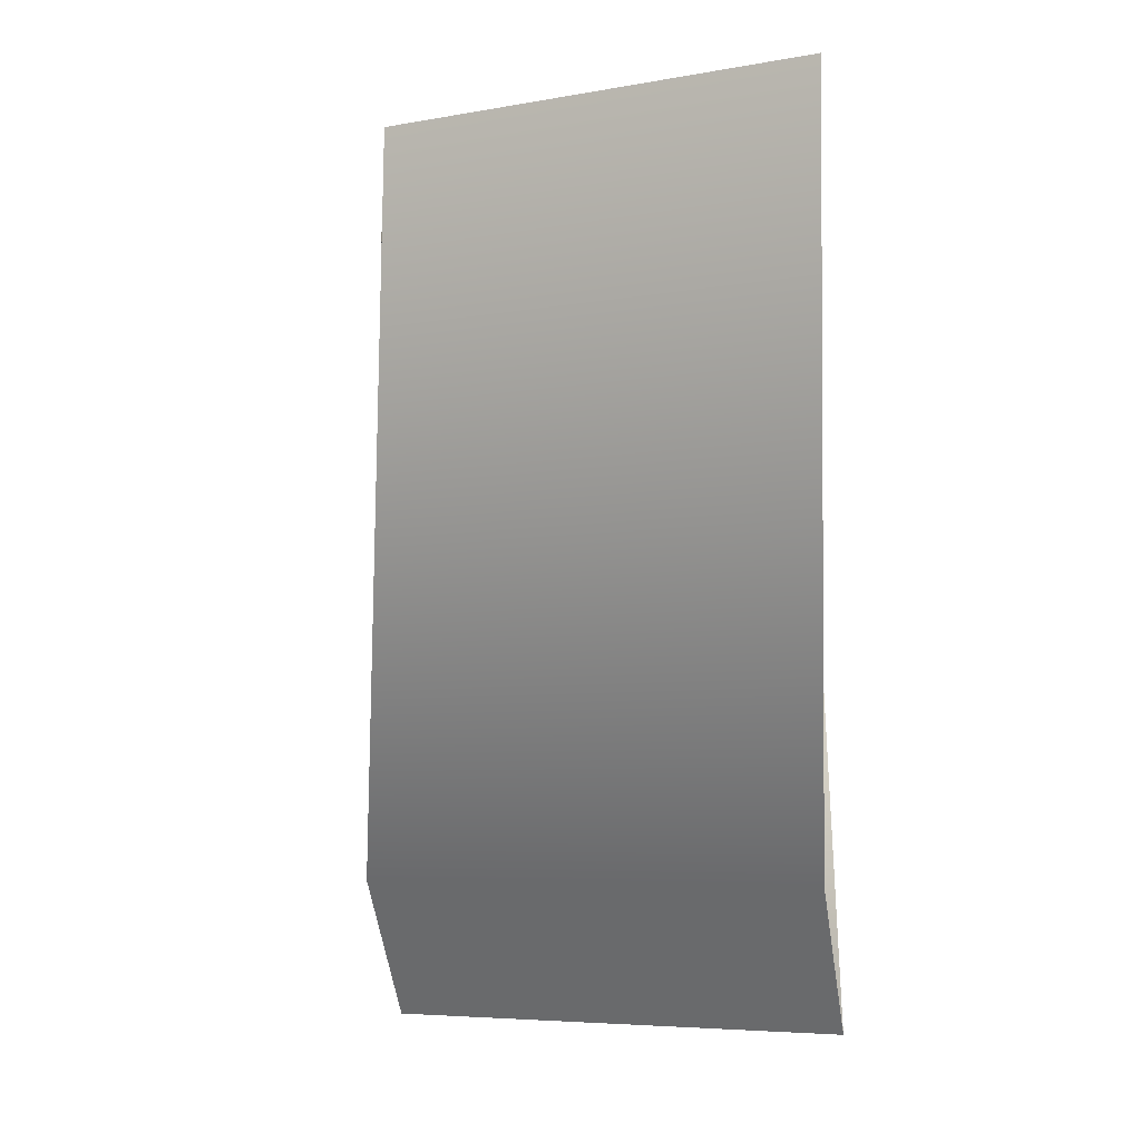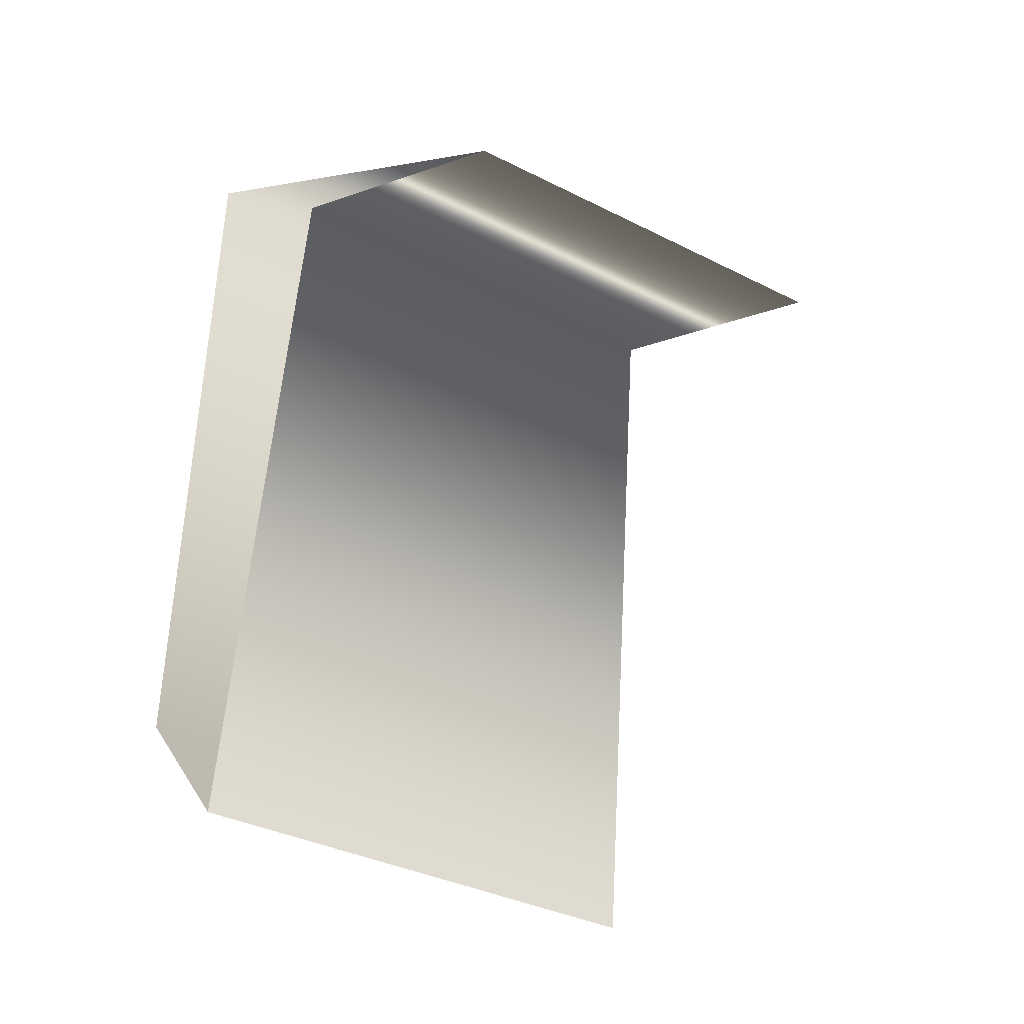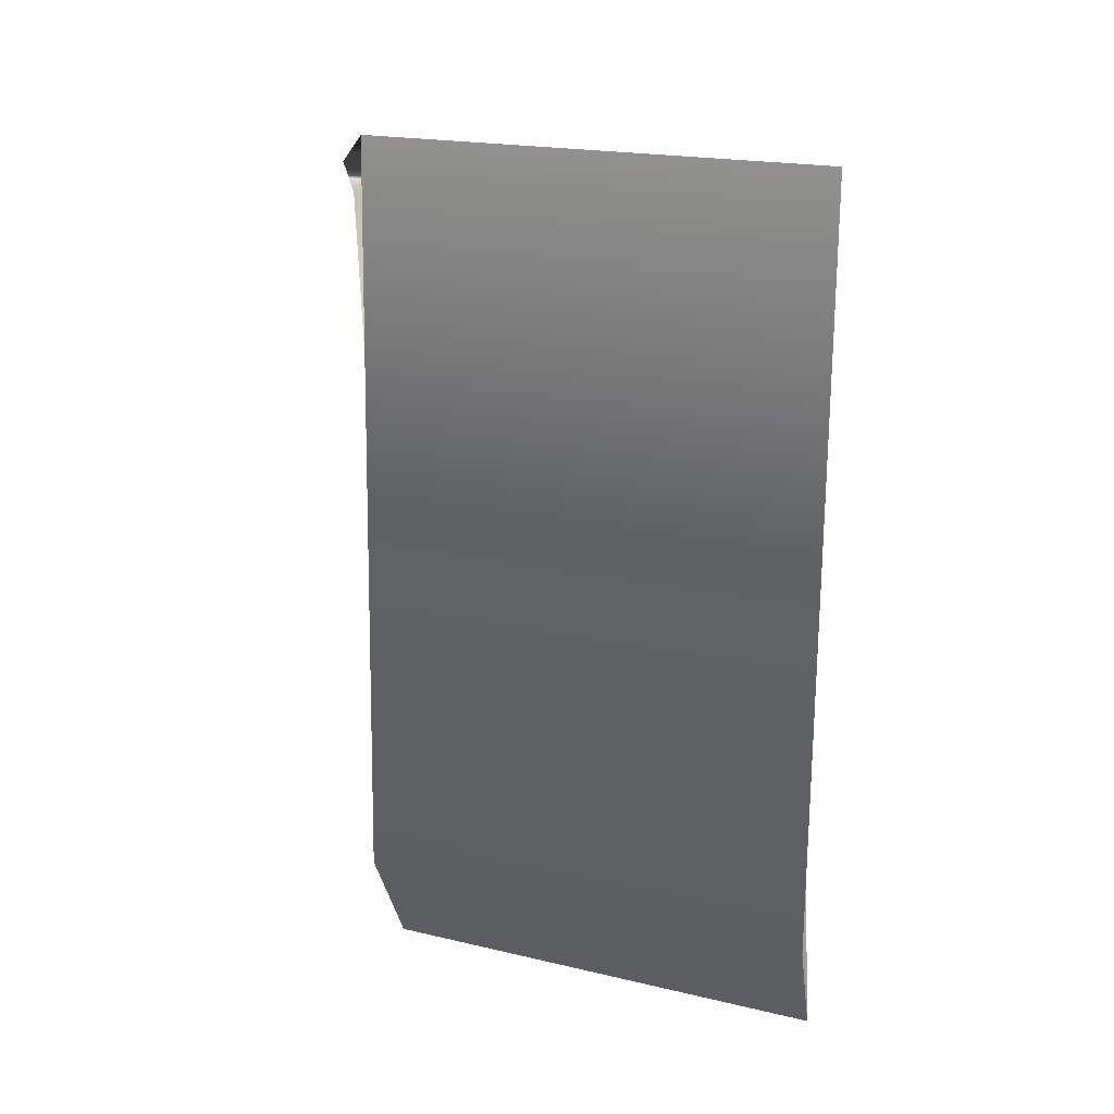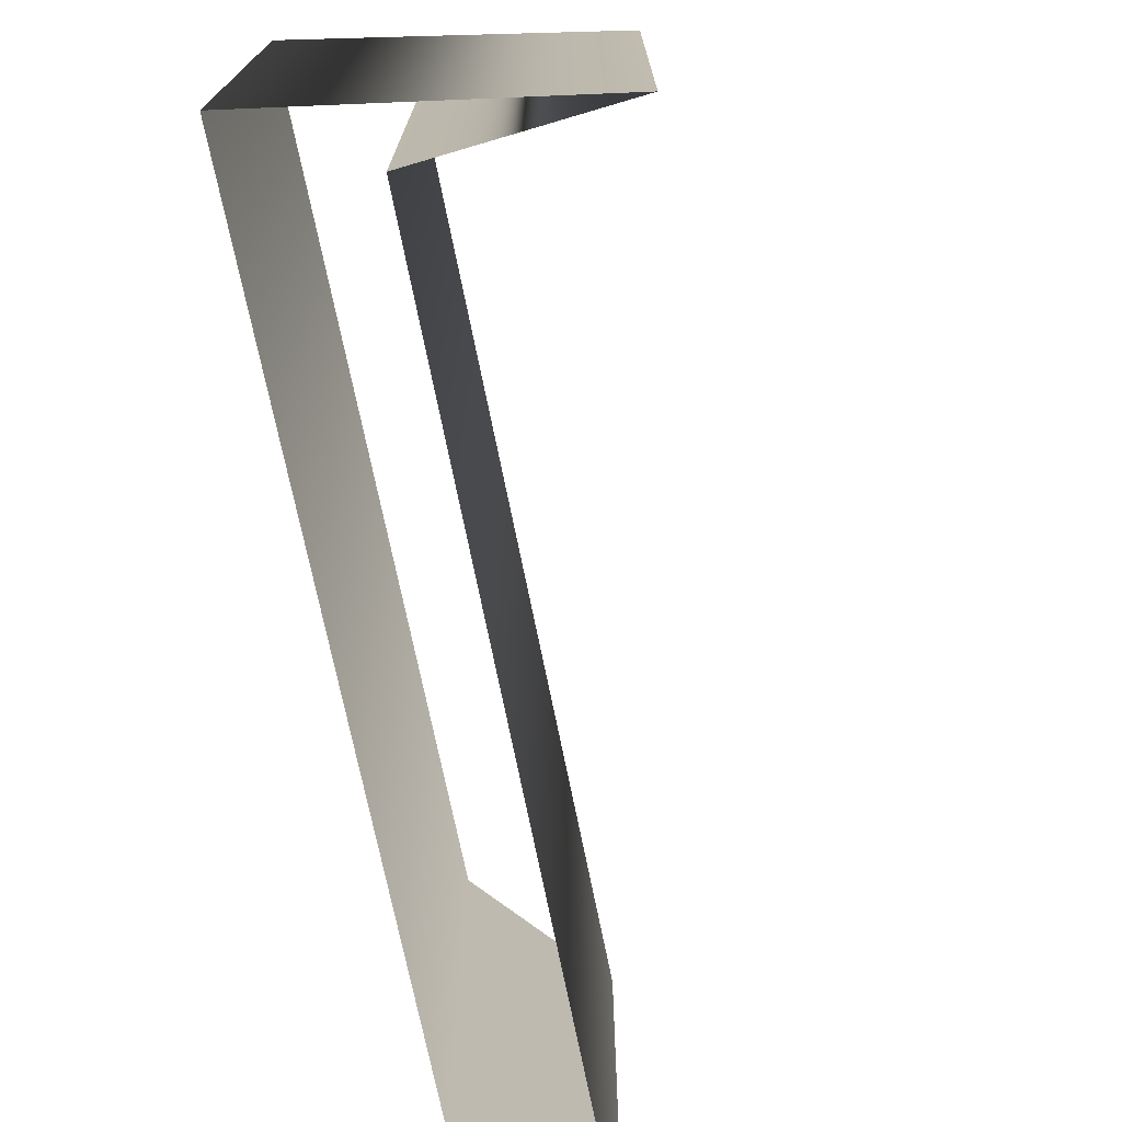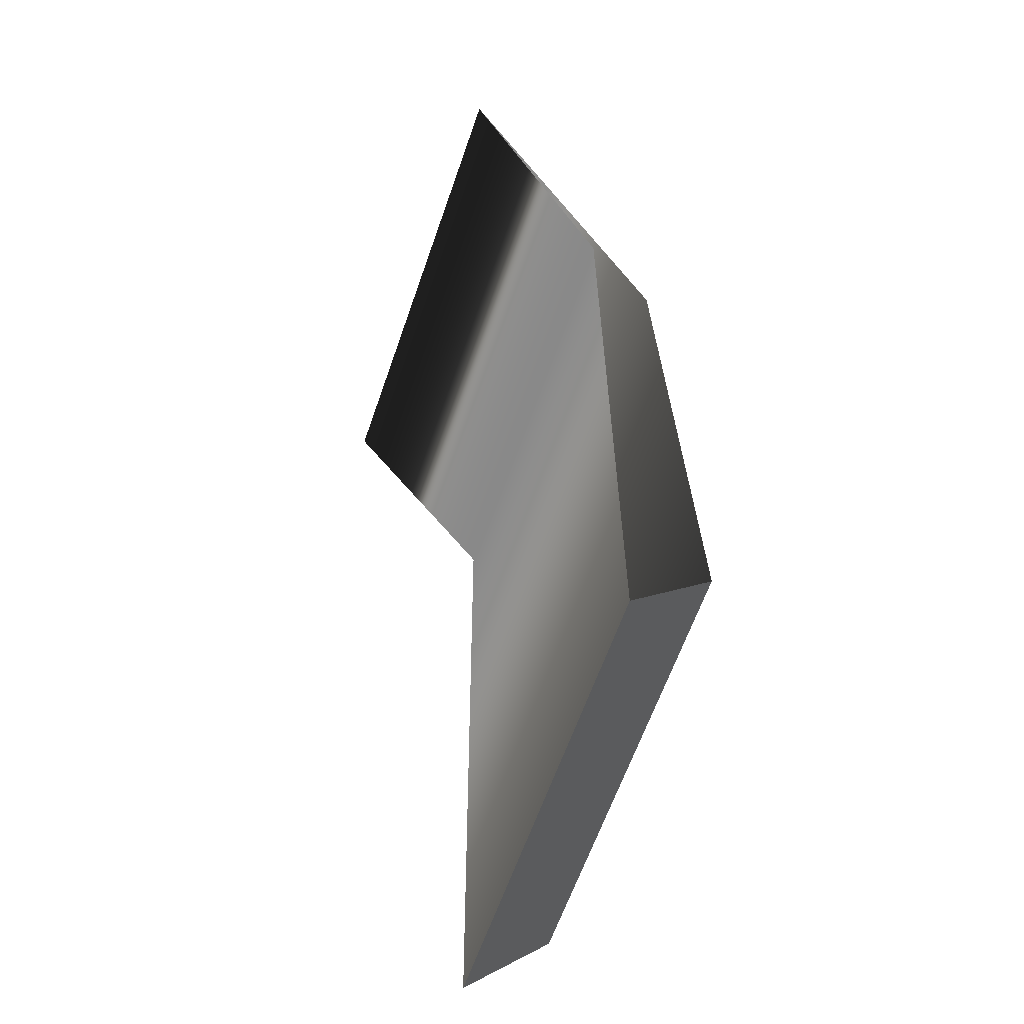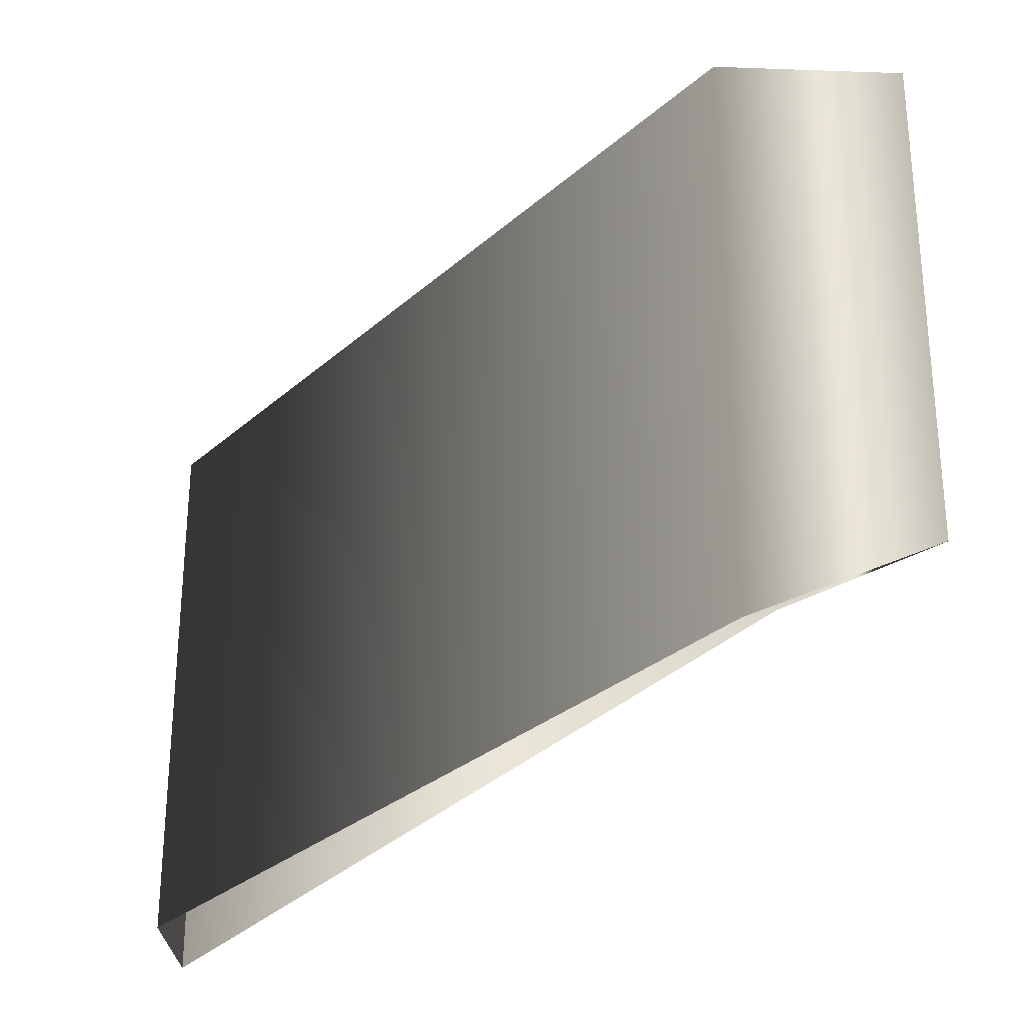
<metadata>
{"format":"obj","ext":"obj","renderer":"f3d","projection":"perspective","resolution":1024,"background":"white","views":[{"elev":-6.4,"azim":-62.5,"up":"+Z"},{"elev":-36.7,"azim":56.9,"up":"+Z"},{"elev":19.2,"azim":-65.8,"up":"+Z"},{"elev":-73.8,"azim":13.1,"up":"+Y"},{"elev":-63.2,"azim":160.8,"up":"+Z"},{"elev":-29.5,"azim":-36.5,"up":"+Y"}]}
</metadata>
<code>
g
v 31.67 59.94 9.99
v 31.67 45.94 9.99
v 32.25 61.29 34.25
v 32.25 47.29 34.25
v 37.99 64.92 34.15
v 37.99 50.92 34.15
v 29.2 59.28 36.48
v 29.2 45.28 36.48
v 28.65 59.28 14.02
v 28.65 45.28 14.02
v 31.67 59.94 9.99
v 31.67 45.94 9.99
g _0
f 3 2 1
f 2 3 4
f 5 4 3
f 4 5 6
f 7 6 5
f 6 7 8
f 9 8 7
f 8 9 10
f 11 10 9
f 10 11 12

</code>
